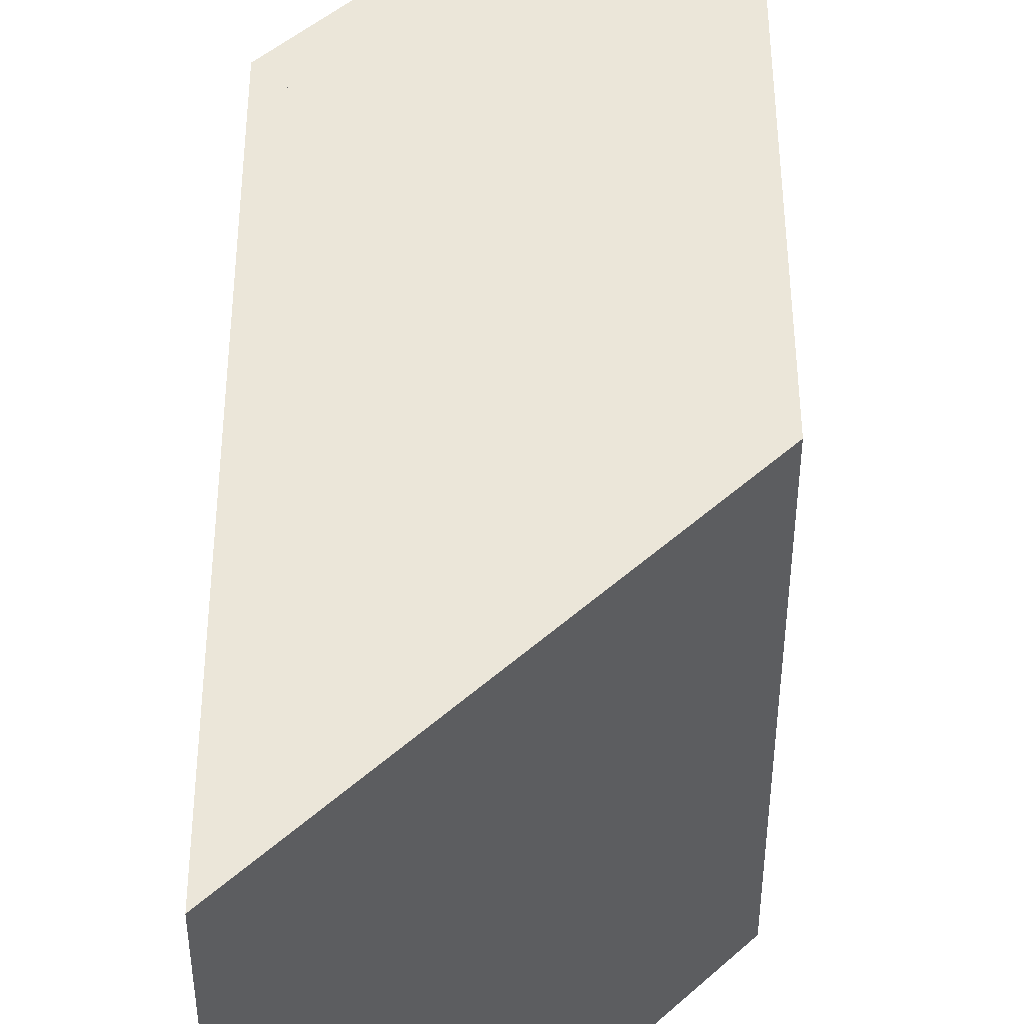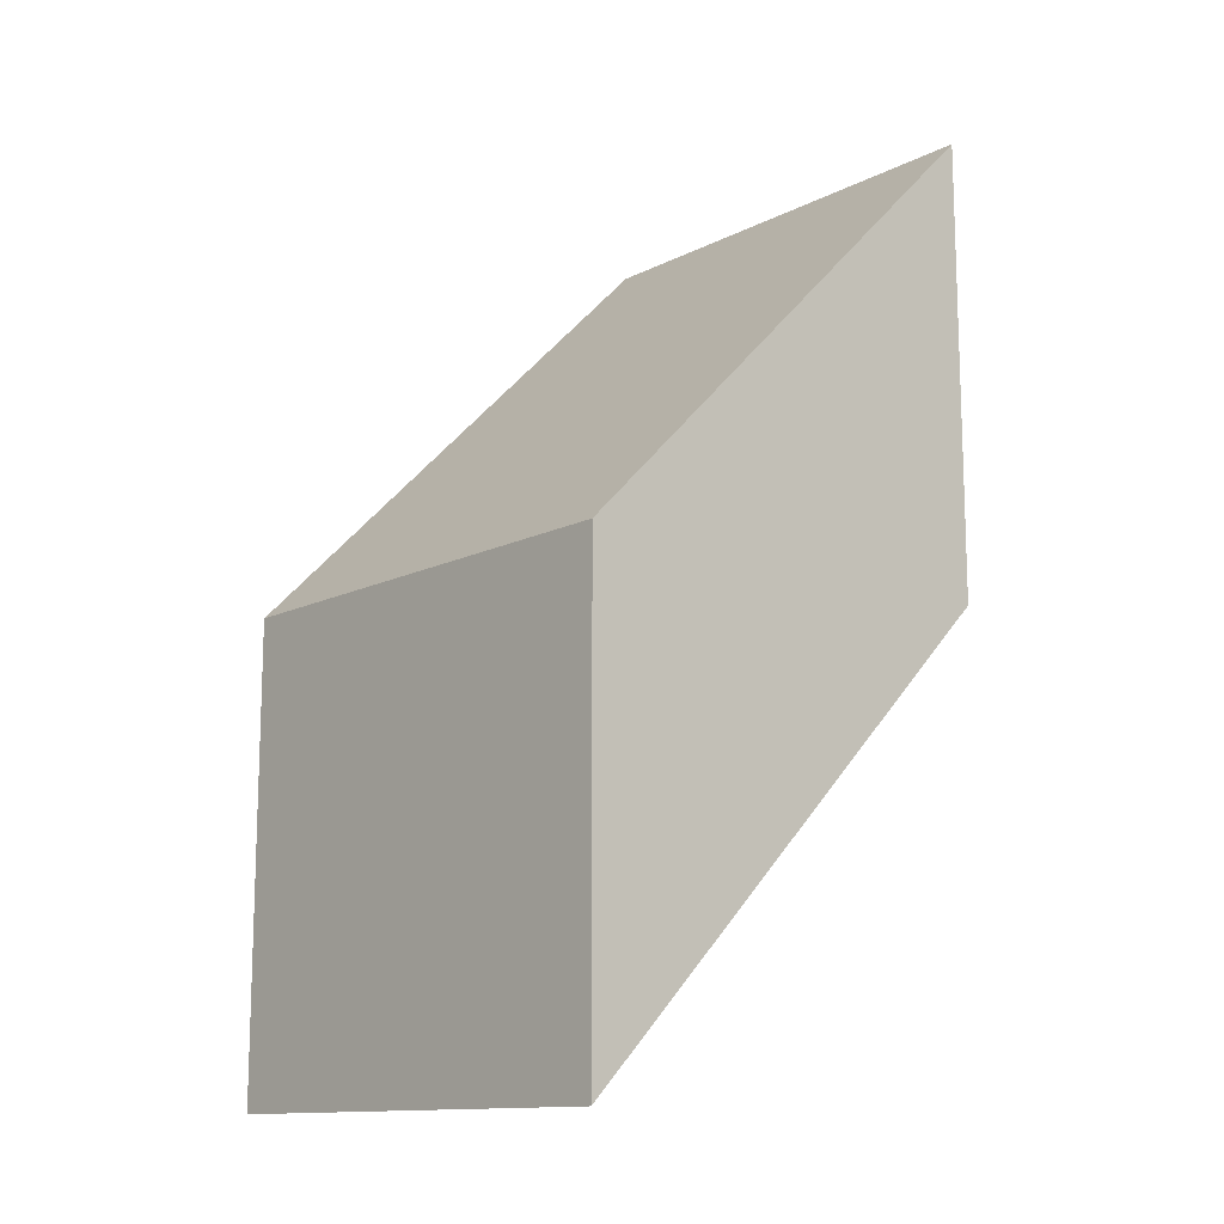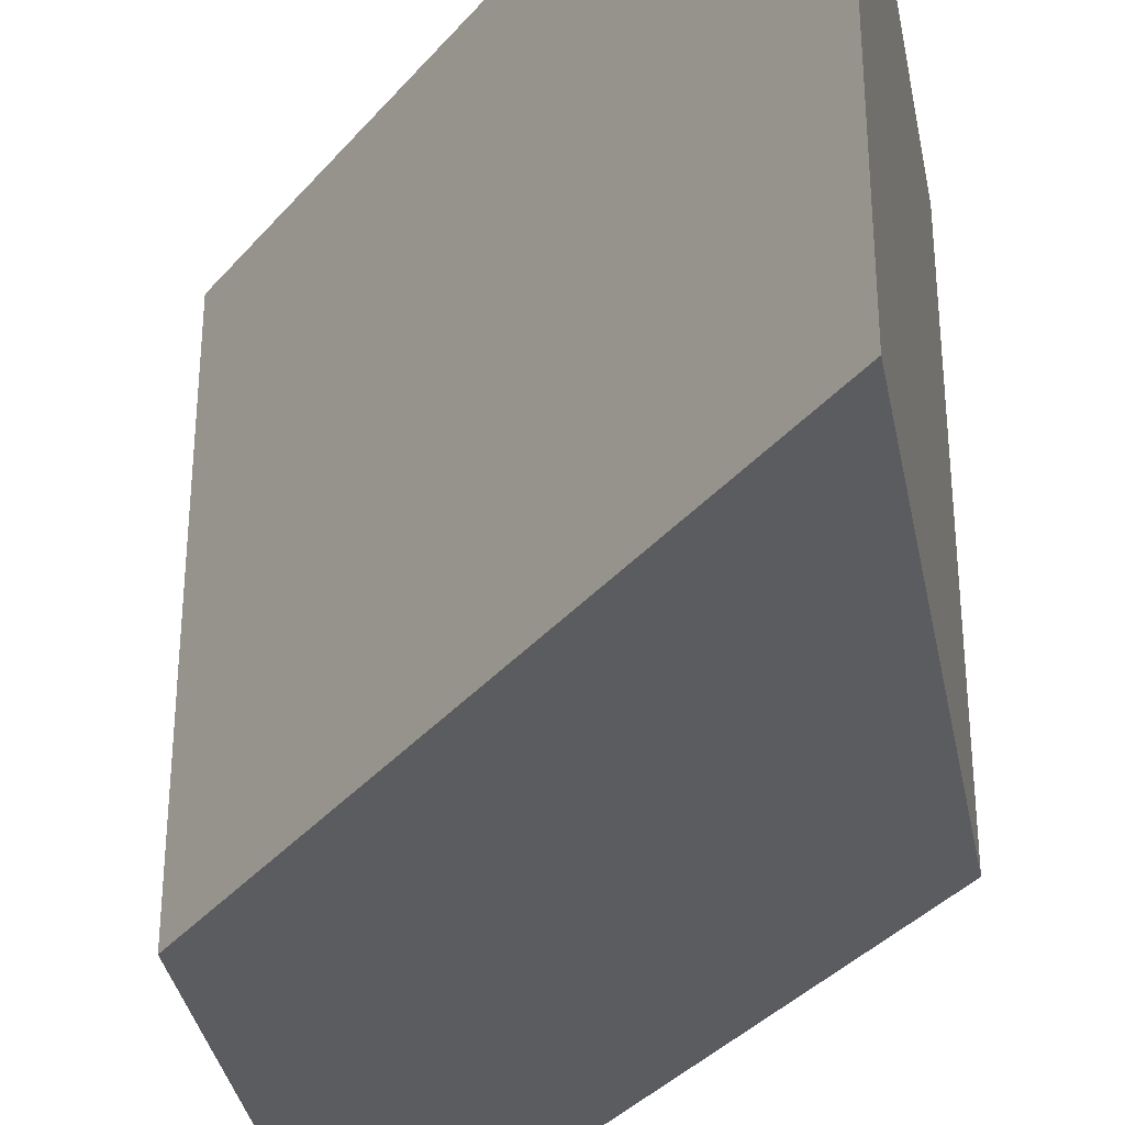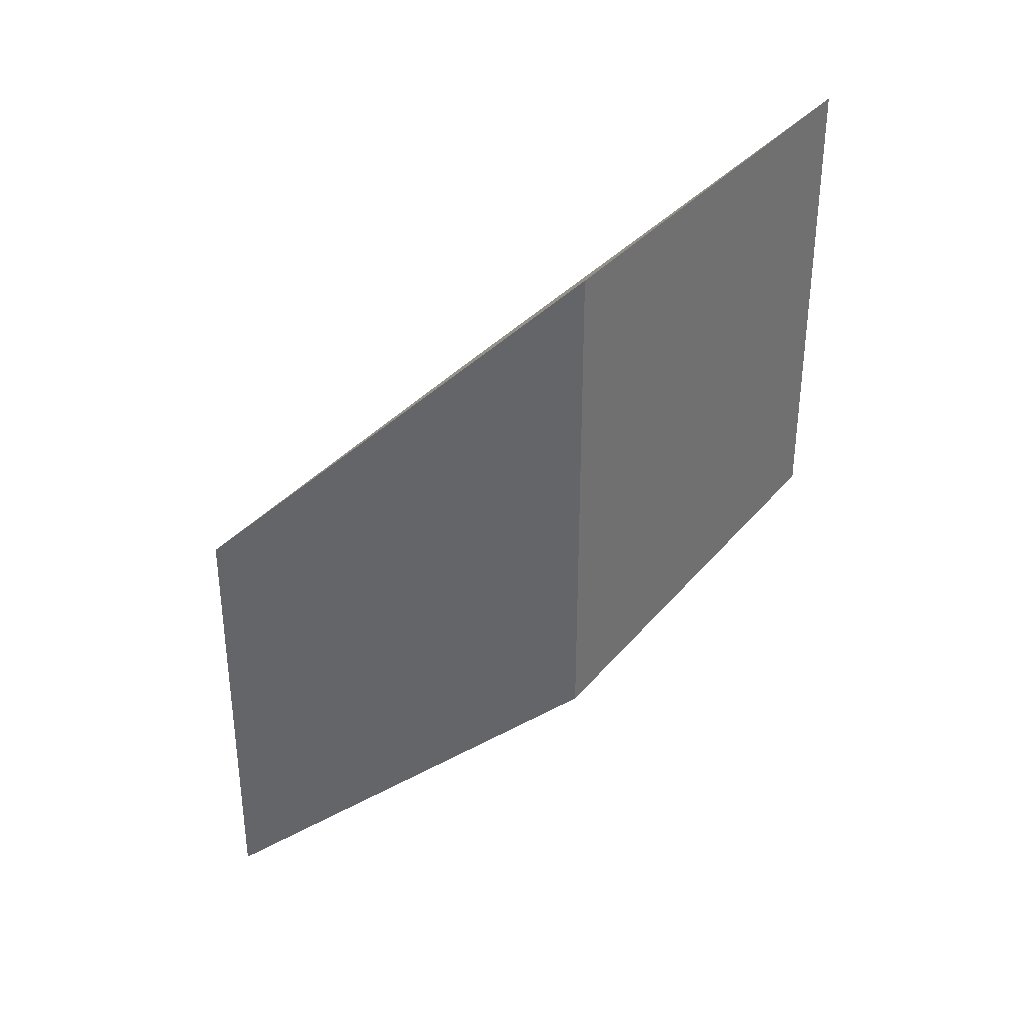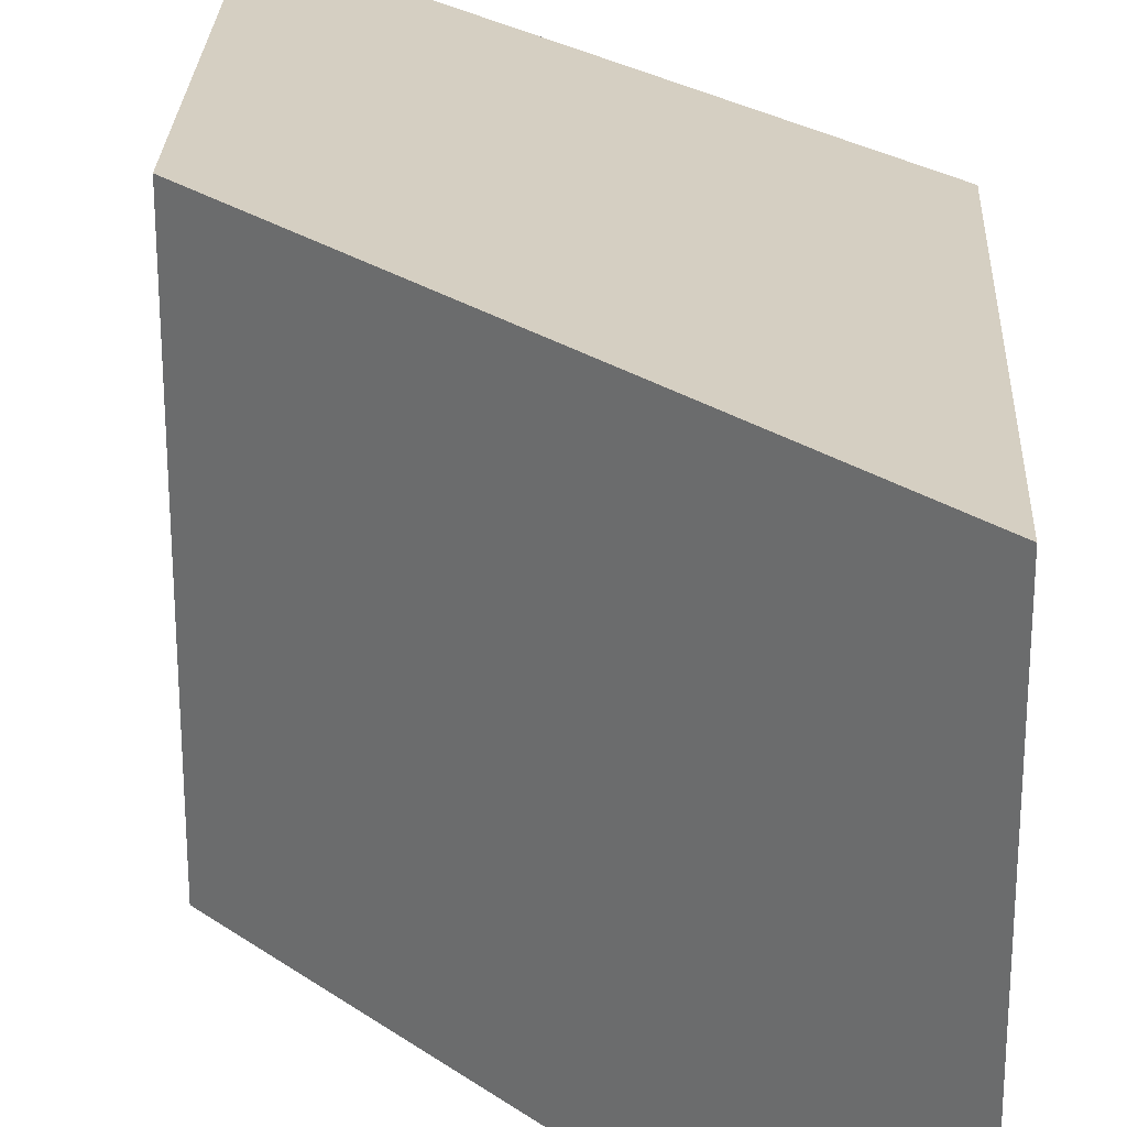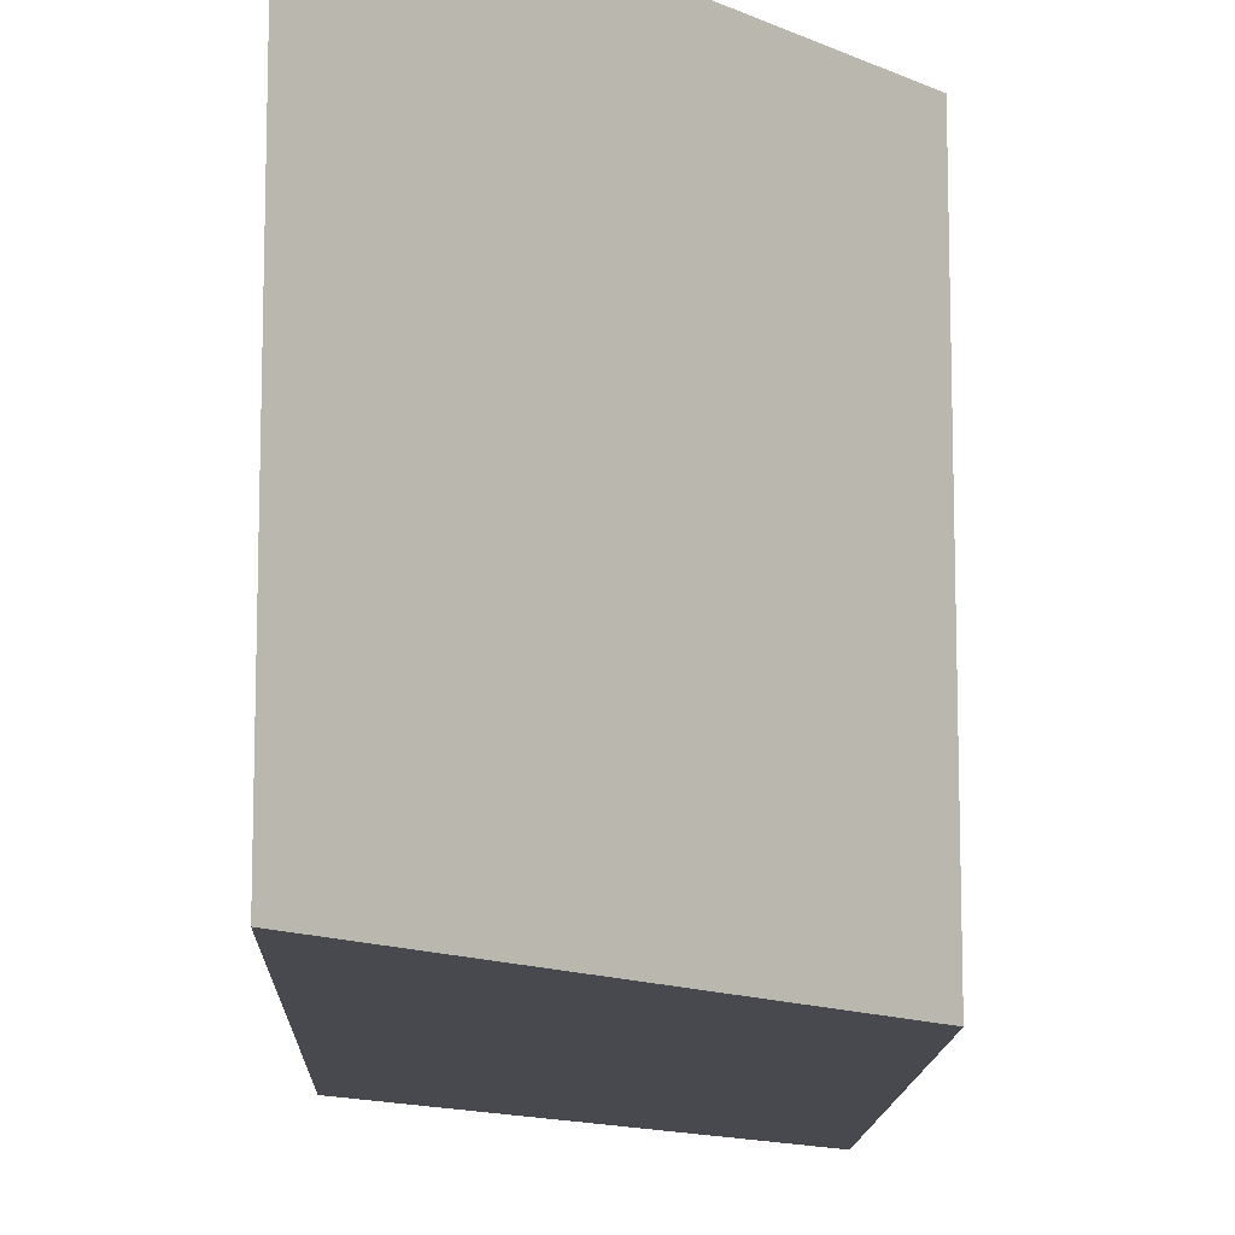
<metadata>
{"format":"obj","ext":"obj","renderer":"f3d","projection":"perspective","resolution":1024,"background":"white","views":[{"elev":47.5,"azim":-135.1,"up":"+Z"},{"elev":-13.1,"azim":138.7,"up":"+Y"},{"elev":-35.3,"azim":10.7,"up":"+Z"},{"elev":34.3,"azim":-146.8,"up":"+Y"},{"elev":25.9,"azim":2.4,"up":"+Z"},{"elev":-12.6,"azim":43.3,"up":"+Z"}]}
</metadata>
<code>
o Plane.004
v -2 3 -0
v -1 3 -0
v -2 4 -0
v -2 3 1.035
v -1 3 1.035
v -2 4 1.035
v -1 3 -0
v -2 3 -0
v -1 2 -0
v -1 3 1.035
v -2 3 1.035
v -1 2 1.035
f 1 3 2
f 4 5 6
f 2 3 6 5
f 1 2 5 4
f 3 1 4 6
f 7 9 8
f 10 11 12
f 8 9 12 11
f 7 8 11 10
f 9 7 10 12

</code>
